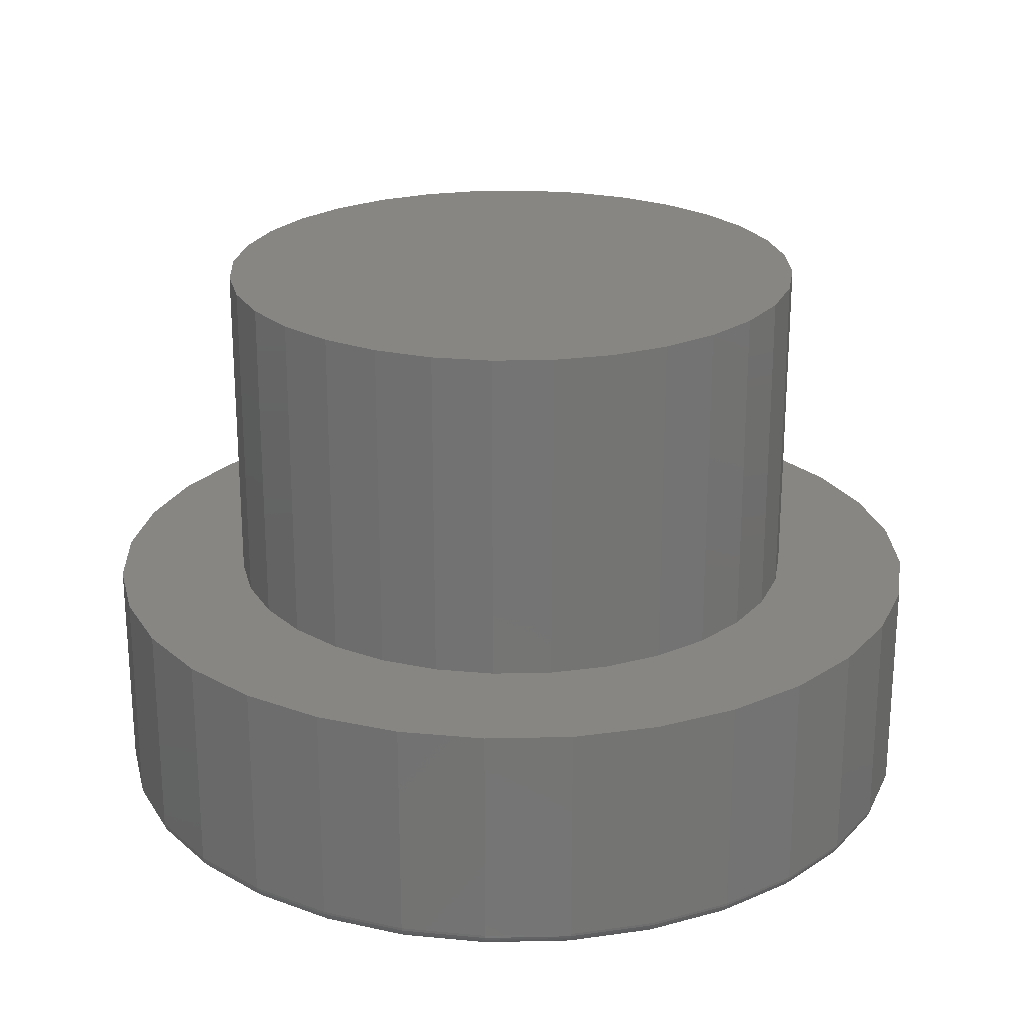
<metadata>
{"format":"stl","ext":"stl","renderer":"f3d","projection":"perspective","resolution":1024,"background":"white","views":[{"elev":23.4,"azim":48.5,"up":"+Z"}]}
</metadata>
<code>
# stl→obj: 384 verts, 764 faces
v -0.4025 0.2697 0.2656
v -0.1868 0.279 0.2656
v -0.1288 0.31 0.2656
v 0.3445 0.3433 0.2656
v 0.06505 0.3291 0.2656
v 0.128 0.31 0.2656
v -0.0004112 0.3355 0.2656
v 0.2709 0.4037 0.2656
v 0.187 0.4486 0.2656
v 0.09587 0.4762 0.2656
v 0.001151 0.4855 0.2656
v -0.09357 0.4762 0.2656
v -0.1847 0.4486 0.2656
v -0.2686 0.4037 0.2656
v -0.3422 0.3433 0.2656
v -0.06587 0.3291 0.2656
v -0.3422 -0.3433 0.2656
v -0.2686 -0.4037 0.2656
v -0.0004112 -0.3355 0.2656
v -0.06587 -0.3291 0.2656
v -0.1288 -0.31 0.2656
v -0.1868 -0.279 0.2656
v -0.4025 -0.2697 0.2656
v 0.3445 -0.3433 0.2656
v 0.4049 -0.2697 0.2656
v 0.186 -0.279 0.2656
v 0.128 -0.31 0.2656
v 0.06505 -0.3291 0.2656
v -0.1847 -0.4486 0.2656
v -0.09357 -0.4762 0.2656
v 0.001151 -0.4855 0.2656
v 0.09587 -0.4762 0.2656
v 0.187 -0.4486 0.2656
v 0.2709 -0.4037 0.2656
v -0.2377 0.2373 0.2656
v -0.4474 0.1858 0.2656
v -0.2794 0.1864 0.2656
v -0.3104 0.1284 0.2656
v -0.475 0.09472 0.2656
v -0.3295 0.06546 0.2656
v -0.3359 1.901e-16 0.2656
v -0.4844 5.946e-17 0.2656
v -0.3295 -0.06546 0.2656
v -0.475 -0.09472 0.2656
v -0.3104 -0.1284 0.2656
v -0.4474 -0.1858 0.2656
v -0.2794 -0.1864 0.2656
v -0.2377 -0.2373 0.2656
v 0.4049 0.2697 0.2656
v 0.186 0.279 0.2656
v 0.4497 0.1858 0.2656
v 0.2368 0.2373 0.2656
v 0.2786 0.1864 0.2656
v 0.4773 0.09472 0.2656
v 0.3096 0.1284 0.2656
v 0.3287 0.06546 0.2656
v 0.4867 0 0.2656
v 0.3351 0 0.2656
v 0.4773 -0.09472 0.2656
v 0.3287 -0.06546 0.2656
v 0.4497 -0.1858 0.2656
v 0.3096 -0.1284 0.2656
v 0.2786 -0.1864 0.2656
v 0.2368 -0.2373 0.2656
v 0.3351 0 0.6406
v 0.3287 -0.06546 0.6406
v 0.3096 -0.1284 0.6406
v 0.2786 -0.1864 0.6406
v 0.2368 -0.2373 0.6406
v 0.186 -0.279 0.6406
v 0.128 -0.31 0.6406
v 0.06505 -0.3291 0.6406
v -0.0004112 -0.3355 0.6406
v -0.06587 -0.3291 0.6406
v -0.1288 -0.31 0.6406
v -0.1868 -0.279 0.6406
v -0.2377 -0.2373 0.6406
v -0.2794 -0.1864 0.6406
v -0.3104 -0.1284 0.6406
v -0.3295 -0.06546 0.6406
v -0.3359 1.901e-16 0.6406
v -0.3295 0.06546 0.6406
v -0.3104 0.1284 0.6406
v -0.2794 0.1864 0.6406
v -0.2377 0.2373 0.6406
v -0.1868 0.279 0.6406
v -0.1288 0.31 0.6406
v -0.06587 0.3291 0.6406
v -0.0004112 0.3355 0.6406
v 0.06505 0.3291 0.6406
v 0.128 0.31 0.6406
v 0.186 0.279 0.6406
v 0.2368 0.2373 0.6406
v 0.2786 0.1864 0.6406
v 0.3096 0.1284 0.6406
v 0.3287 0.06546 0.6406
v 0.001151 0.4699 0
v 0.09282 0.4609 0
v -0.09052 0.4609 0
v 0.001151 -0.4699 0
v -0.09052 -0.4609 0
v 0.09282 -0.4609 0
v -0.1787 -0.4341 0
v 0.181 -0.4341 0
v -0.2599 -0.3907 0
v 0.2622 -0.3907 0
v -0.3311 -0.3323 0
v 0.3334 -0.3323 0
v -0.3896 -0.2611 0
v 0.3919 -0.2611 0
v -0.433 -0.1798 0
v 0.4353 -0.1798 0
v -0.4597 -0.09167 0
v 0.462 -0.09167 0
v -0.4688 -6.159e-16 0
v 0.4711 -1.625e-16 0
v -0.4597 0.09167 0
v 0.462 0.09167 0
v -0.433 0.1798 0
v 0.4353 0.1798 0
v -0.3896 0.2611 0
v 0.3919 0.2611 0
v -0.3311 0.3323 0
v 0.3334 0.3323 0
v -0.2599 0.3907 0
v 0.2622 0.3907 0
v -0.1787 0.4341 0
v 0.181 0.4341 0
v 0.4867 -9.814e-16 0.01562
v 0.4773 -0.09472 0.01562
v 0.4497 -0.1858 0.01562
v 0.4049 -0.2697 0.01562
v 0.3445 -0.3433 0.01562
v 0.2709 -0.4037 0.01562
v 0.187 -0.4486 0.01562
v 0.09587 -0.4762 0.01562
v 0.001151 -0.4855 0.01562
v -0.09357 -0.4762 0.01562
v -0.1847 -0.4486 0.01562
v -0.2686 -0.4037 0.01562
v -0.3422 -0.3433 0.01562
v -0.4025 -0.2697 0.01562
v -0.4474 -0.1858 0.01562
v -0.475 -0.09472 0.01562
v -0.4844 -3.718e-16 0.01562
v -0.475 0.09472 0.01562
v -0.4474 0.1858 0.01562
v -0.4025 0.2697 0.01562
v -0.3422 0.3433 0.01562
v -0.2686 0.4037 0.01562
v -0.1847 0.4486 0.01562
v -0.09357 0.4762 0.01562
v 0.001151 0.4855 0.01562
v 0.09587 0.4762 0.01562
v 0.187 0.4486 0.01562
v 0.2709 0.4037 0.01562
v 0.3445 0.3433 0.01562
v 0.4049 0.2697 0.01562
v 0.4497 0.1858 0.01562
v 0.4773 0.09472 0.01562
v -0.4841 -6.384e-16 0.01258
v -0.4748 0.09466 0.01258
v -0.4832 -6.661e-16 0.009646
v -0.4739 0.09449 0.009646
v -0.4817 -6.661e-16 0.006944
v -0.4725 0.09421 0.006944
v -0.4798 -6.661e-16 0.004576
v -0.4706 0.09383 0.004576
v -0.4774 -6.384e-16 0.002633
v -0.4682 0.09337 0.002633
v -0.4747 -6.384e-16 0.001189
v -0.4656 0.09284 0.001189
v -0.4718 -6.384e-16 0.0003002
v -0.4627 0.09227 0.0003002
v 0.4771 0.09466 0.01258
v 0.4864 -3.886e-16 0.01258
v 0.4762 0.09449 0.009646
v 0.4855 -3.886e-16 0.009646
v 0.4748 0.09421 0.006944
v 0.484 -3.886e-16 0.006944
v 0.4729 0.09383 0.004576
v 0.4821 -3.886e-16 0.004576
v 0.4705 0.09337 0.002633
v 0.4797 -3.886e-16 0.002633
v 0.4679 0.09284 0.001189
v 0.477 -3.886e-16 0.001189
v 0.465 0.09227 0.0003002
v 0.4741 -3.886e-16 0.0003002
v 0.4494 0.1857 0.01258
v 0.4486 0.1853 0.009646
v 0.4473 0.1848 0.006944
v 0.4455 0.1841 0.004576
v 0.4433 0.1831 0.002633
v 0.4408 0.1821 0.001189
v 0.4381 0.181 0.0003002
v 0.4046 0.2696 0.01258
v 0.4039 0.2691 0.009646
v 0.4027 0.2683 0.006944
v 0.401 0.2672 0.004576
v 0.3991 0.2659 0.002633
v 0.3968 0.2644 0.001189
v 0.3944 0.2628 0.0003002
v 0.3443 0.3431 0.01258
v 0.3436 0.3425 0.009646
v 0.3426 0.3415 0.006944
v 0.3412 0.3401 0.004576
v 0.3396 0.3384 0.002633
v 0.3376 0.3365 0.001189
v 0.3356 0.3344 0.0003002
v 0.2707 0.4035 0.01258
v 0.2702 0.4027 0.009646
v 0.2694 0.4015 0.006944
v 0.2684 0.3999 0.004576
v 0.267 0.3979 0.002633
v 0.2655 0.3957 0.001189
v 0.2639 0.3932 0.0003002
v 0.1868 0.4483 0.01258
v 0.1865 0.4475 0.009646
v 0.1859 0.4461 0.006944
v 0.1852 0.4443 0.004576
v 0.1843 0.4422 0.002633
v 0.1833 0.4397 0.001189
v 0.1821 0.4369 0.0003002
v 0.09581 0.4759 0.01258
v 0.09564 0.475 0.009646
v 0.09536 0.4736 0.006944
v 0.09498 0.4717 0.004576
v 0.09452 0.4694 0.002633
v 0.09399 0.4667 0.001189
v 0.09342 0.4639 0.0003002
v 0.001151 0.4852 0.01258
v 0.001151 0.4843 0.009646
v 0.001151 0.4829 0.006944
v 0.001151 0.4809 0.004576
v 0.001151 0.4786 0.002633
v 0.001151 0.4759 0.001189
v 0.001151 0.4729 0.0003002
v -0.09351 0.4759 0.01258
v -0.09334 0.475 0.009646
v -0.09306 0.4736 0.006944
v -0.09268 0.4717 0.004576
v -0.09222 0.4694 0.002633
v -0.09169 0.4667 0.001189
v -0.09112 0.4639 0.0003002
v -0.1845 0.4483 0.01258
v -0.1842 0.4475 0.009646
v -0.1836 0.4461 0.006944
v -0.1829 0.4443 0.004576
v -0.182 0.4422 0.002633
v -0.181 0.4397 0.001189
v -0.1798 0.4369 0.0003002
v -0.2684 0.4035 0.01258
v -0.2679 0.4027 0.009646
v -0.2671 0.4015 0.006944
v -0.2661 0.3999 0.004576
v -0.2647 0.3979 0.002633
v -0.2632 0.3957 0.001189
v -0.2616 0.3932 0.0003002
v -0.342 0.3431 0.01258
v -0.3413 0.3425 0.009646
v -0.3403 0.3415 0.006944
v -0.3389 0.3401 0.004576
v -0.3373 0.3384 0.002633
v -0.3353 0.3365 0.001189
v -0.3333 0.3344 0.0003002
v -0.4023 0.2696 0.01258
v -0.4016 0.2691 0.009646
v -0.4004 0.2683 0.006944
v -0.3987 0.2672 0.004576
v -0.3968 0.2659 0.002633
v -0.3945 0.2644 0.001189
v -0.3921 0.2628 0.0003002
v -0.4471 0.1857 0.01258
v -0.4463 0.1853 0.009646
v -0.445 0.1848 0.006944
v -0.4432 0.1841 0.004576
v -0.441 0.1831 0.002633
v -0.4385 0.1821 0.001189
v -0.4358 0.181 0.0003002
v 0.4771 -0.09466 0.01258
v 0.4762 -0.09449 0.009646
v 0.4748 -0.09421 0.006944
v 0.4729 -0.09383 0.004576
v 0.4705 -0.09337 0.002633
v 0.4679 -0.09284 0.001189
v 0.465 -0.09227 0.0003002
v -0.4748 -0.09466 0.01258
v -0.4739 -0.09449 0.009646
v -0.4725 -0.09421 0.006944
v -0.4706 -0.09383 0.004576
v -0.4682 -0.09337 0.002633
v -0.4656 -0.09284 0.001189
v -0.4627 -0.09227 0.0003002
v -0.4471 -0.1857 0.01258
v -0.4463 -0.1853 0.009646
v -0.445 -0.1848 0.006944
v -0.4432 -0.1841 0.004576
v -0.441 -0.1831 0.002633
v -0.4385 -0.1821 0.001189
v -0.4358 -0.181 0.0003002
v -0.4023 -0.2696 0.01258
v -0.4016 -0.2691 0.009646
v -0.4004 -0.2683 0.006944
v -0.3987 -0.2672 0.004576
v -0.3968 -0.2659 0.002633
v -0.3945 -0.2644 0.001189
v -0.3921 -0.2628 0.0003002
v -0.342 -0.3431 0.01258
v -0.3413 -0.3425 0.009646
v -0.3403 -0.3415 0.006944
v -0.3389 -0.3401 0.004576
v -0.3373 -0.3384 0.002633
v -0.3353 -0.3365 0.001189
v -0.3333 -0.3344 0.0003002
v -0.2684 -0.4035 0.01258
v -0.2679 -0.4027 0.009646
v -0.2671 -0.4015 0.006944
v -0.2661 -0.3999 0.004576
v -0.2647 -0.3979 0.002633
v -0.2632 -0.3957 0.001189
v -0.2616 -0.3932 0.0003002
v -0.1845 -0.4483 0.01258
v -0.1842 -0.4475 0.009646
v -0.1836 -0.4461 0.006944
v -0.1829 -0.4443 0.004576
v -0.182 -0.4422 0.002633
v -0.181 -0.4397 0.001189
v -0.1798 -0.4369 0.0003002
v -0.09351 -0.4759 0.01258
v -0.09334 -0.475 0.009646
v -0.09306 -0.4736 0.006944
v -0.09268 -0.4717 0.004576
v -0.09222 -0.4694 0.002633
v -0.09169 -0.4667 0.001189
v -0.09112 -0.4639 0.0003002
v 0.001151 -0.4852 0.01258
v 0.001151 -0.4843 0.009646
v 0.001151 -0.4829 0.006944
v 0.001151 -0.4809 0.004576
v 0.001151 -0.4786 0.002633
v 0.001151 -0.4759 0.001189
v 0.001151 -0.4729 0.0003002
v 0.09581 -0.4759 0.01258
v 0.09564 -0.475 0.009646
v 0.09536 -0.4736 0.006944
v 0.09498 -0.4717 0.004576
v 0.09452 -0.4694 0.002633
v 0.09399 -0.4667 0.001189
v 0.09342 -0.4639 0.0003002
v 0.1868 -0.4483 0.01258
v 0.1865 -0.4475 0.009646
v 0.1859 -0.4461 0.006944
v 0.1852 -0.4443 0.004576
v 0.1843 -0.4422 0.002633
v 0.1833 -0.4397 0.001189
v 0.1821 -0.4369 0.0003002
v 0.2707 -0.4035 0.01258
v 0.2702 -0.4027 0.009646
v 0.2694 -0.4015 0.006944
v 0.2684 -0.3999 0.004576
v 0.267 -0.3979 0.002633
v 0.2655 -0.3957 0.001189
v 0.2639 -0.3932 0.0003002
v 0.3443 -0.3431 0.01258
v 0.3436 -0.3425 0.009646
v 0.3426 -0.3415 0.006944
v 0.3412 -0.3401 0.004576
v 0.3396 -0.3384 0.002633
v 0.3376 -0.3365 0.001189
v 0.3356 -0.3344 0.0003002
v 0.4046 -0.2696 0.01258
v 0.4039 -0.2691 0.009646
v 0.4027 -0.2683 0.006944
v 0.401 -0.2672 0.004576
v 0.3991 -0.2659 0.002633
v 0.3968 -0.2644 0.001189
v 0.3944 -0.2628 0.0003002
v 0.4494 -0.1857 0.01258
v 0.4486 -0.1853 0.009646
v 0.4473 -0.1848 0.006944
v 0.4455 -0.1841 0.004576
v 0.4433 -0.1831 0.002633
v 0.4408 -0.1821 0.001189
v 0.4381 -0.181 0.0003002
f 1 2 3
f 4 5 6
f 7 5 4
f 7 4 8
f 7 8 9
f 7 9 10
f 7 10 11
f 7 11 12
f 7 12 13
f 7 13 14
f 7 14 15
f 15 1 3
f 15 3 16
f 15 16 7
f 17 18 19
f 17 19 20
f 17 20 21
f 17 21 22
f 17 22 23
f 24 25 26
f 24 26 27
f 24 27 28
f 24 28 19
f 19 18 29
f 19 29 30
f 19 30 31
f 19 31 32
f 19 32 33
f 19 33 34
f 19 34 24
f 2 1 35
f 35 1 36
f 35 36 37
f 37 36 38
f 38 36 39
f 38 39 40
f 40 39 41
f 41 39 42
f 41 42 43
f 43 42 44
f 43 44 45
f 45 44 46
f 45 46 47
f 47 46 48
f 48 46 23
f 48 23 22
f 4 6 49
f 49 6 50
f 49 50 51
f 51 50 52
f 51 52 53
f 51 53 54
f 54 53 55
f 54 55 56
f 54 56 57
f 57 56 58
f 57 58 59
f 59 58 60
f 59 60 61
f 61 60 62
f 61 62 63
f 61 63 25
f 25 63 64
f 25 64 26
f 58 65 60
f 60 65 66
f 60 66 62
f 62 66 67
f 62 67 63
f 63 67 68
f 63 68 64
f 64 68 69
f 64 69 26
f 26 69 70
f 26 70 27
f 27 70 71
f 27 71 28
f 28 71 72
f 28 72 19
f 19 72 73
f 19 73 20
f 20 73 74
f 20 74 21
f 21 74 75
f 21 75 22
f 22 75 76
f 22 76 48
f 48 76 77
f 48 77 47
f 47 77 78
f 47 78 45
f 45 78 79
f 45 79 43
f 43 79 80
f 43 80 41
f 41 80 81
f 41 81 40
f 40 81 82
f 40 82 38
f 38 82 83
f 38 83 37
f 37 83 84
f 37 84 35
f 35 84 85
f 35 85 2
f 2 85 86
f 2 86 3
f 3 86 87
f 3 87 16
f 16 87 88
f 16 88 7
f 7 88 89
f 7 89 5
f 5 89 90
f 5 90 6
f 6 90 91
f 6 91 50
f 50 91 92
f 50 92 52
f 52 92 93
f 52 93 53
f 53 93 94
f 53 94 55
f 55 94 95
f 55 95 56
f 56 95 96
f 56 96 58
f 58 96 65
f 88 90 89
f 90 88 91
f 91 88 87
f 91 87 92
f 92 87 86
f 92 86 93
f 93 86 85
f 93 85 94
f 94 85 84
f 94 84 95
f 95 84 83
f 95 83 96
f 96 83 82
f 96 82 65
f 65 82 81
f 65 81 66
f 66 81 80
f 66 80 67
f 67 80 79
f 67 79 68
f 68 79 78
f 68 78 69
f 69 78 77
f 69 77 70
f 70 77 76
f 70 76 71
f 71 76 75
f 71 75 72
f 72 75 74
f 72 74 73
f 97 98 99
f 100 101 102
f 102 101 103
f 102 103 104
f 104 103 105
f 104 105 106
f 106 105 107
f 106 107 108
f 108 107 109
f 108 109 110
f 110 109 111
f 110 111 112
f 112 111 113
f 112 113 114
f 114 113 115
f 114 115 116
f 116 115 117
f 116 117 118
f 118 117 119
f 118 119 120
f 120 119 121
f 120 121 122
f 122 121 123
f 122 123 124
f 124 123 125
f 124 125 126
f 126 125 127
f 126 127 128
f 128 127 99
f 128 99 98
f 129 57 130
f 130 57 59
f 130 59 131
f 131 59 61
f 131 61 132
f 132 61 25
f 132 25 133
f 133 25 24
f 133 24 134
f 134 24 34
f 134 34 135
f 135 34 33
f 135 33 136
f 136 33 32
f 136 32 137
f 137 32 31
f 137 31 138
f 138 31 30
f 138 30 139
f 139 30 29
f 139 29 140
f 140 29 18
f 140 18 141
f 141 18 17
f 141 17 142
f 142 17 23
f 142 23 143
f 143 23 46
f 143 46 144
f 144 46 44
f 144 44 145
f 145 44 42
f 145 42 146
f 146 42 39
f 146 39 147
f 147 39 36
f 147 36 148
f 148 36 1
f 148 1 149
f 149 1 15
f 149 15 150
f 150 15 14
f 150 14 151
f 151 14 13
f 151 13 152
f 152 13 12
f 152 12 153
f 153 12 11
f 153 11 154
f 154 11 10
f 154 10 155
f 155 10 9
f 155 9 156
f 156 9 8
f 156 8 157
f 157 8 4
f 157 4 158
f 158 4 49
f 158 49 159
f 159 49 51
f 159 51 160
f 160 51 54
f 160 54 129
f 129 54 57
f 145 146 161
f 161 146 162
f 161 162 163
f 163 162 164
f 163 164 165
f 165 164 166
f 165 166 167
f 167 166 168
f 167 168 169
f 169 168 170
f 169 170 171
f 171 170 172
f 171 172 173
f 173 172 174
f 173 174 115
f 115 174 117
f 160 129 175
f 175 129 176
f 175 176 177
f 177 176 178
f 177 178 179
f 179 178 180
f 179 180 181
f 181 180 182
f 181 182 183
f 183 182 184
f 183 184 185
f 185 184 186
f 185 186 187
f 187 186 188
f 187 188 118
f 118 188 116
f 159 160 189
f 189 160 175
f 189 175 190
f 190 175 177
f 190 177 191
f 191 177 179
f 191 179 192
f 192 179 181
f 192 181 193
f 193 181 183
f 193 183 194
f 194 183 185
f 194 185 195
f 195 185 187
f 195 187 120
f 120 187 118
f 158 159 196
f 196 159 189
f 196 189 197
f 197 189 190
f 197 190 198
f 198 190 191
f 198 191 199
f 199 191 192
f 199 192 200
f 200 192 193
f 200 193 201
f 201 193 194
f 201 194 202
f 202 194 195
f 202 195 122
f 122 195 120
f 157 158 203
f 203 158 196
f 203 196 204
f 204 196 197
f 204 197 205
f 205 197 198
f 205 198 206
f 206 198 199
f 206 199 207
f 207 199 200
f 207 200 208
f 208 200 201
f 208 201 209
f 209 201 202
f 209 202 124
f 124 202 122
f 156 157 210
f 210 157 203
f 210 203 211
f 211 203 204
f 211 204 212
f 212 204 205
f 212 205 213
f 213 205 206
f 213 206 214
f 214 206 207
f 214 207 215
f 215 207 208
f 215 208 216
f 216 208 209
f 216 209 126
f 126 209 124
f 155 156 217
f 217 156 210
f 217 210 218
f 218 210 211
f 218 211 219
f 219 211 212
f 219 212 220
f 220 212 213
f 220 213 221
f 221 213 214
f 221 214 222
f 222 214 215
f 222 215 223
f 223 215 216
f 223 216 128
f 128 216 126
f 154 155 224
f 224 155 217
f 224 217 225
f 225 217 218
f 225 218 226
f 226 218 219
f 226 219 227
f 227 219 220
f 227 220 228
f 228 220 221
f 228 221 229
f 229 221 222
f 229 222 230
f 230 222 223
f 230 223 98
f 98 223 128
f 153 154 231
f 231 154 224
f 231 224 232
f 232 224 225
f 232 225 233
f 233 225 226
f 233 226 234
f 234 226 227
f 234 227 235
f 235 227 228
f 235 228 236
f 236 228 229
f 236 229 237
f 237 229 230
f 237 230 97
f 97 230 98
f 152 153 238
f 238 153 231
f 238 231 239
f 239 231 232
f 239 232 240
f 240 232 233
f 240 233 241
f 241 233 234
f 241 234 242
f 242 234 235
f 242 235 243
f 243 235 236
f 243 236 244
f 244 236 237
f 244 237 99
f 99 237 97
f 151 152 245
f 245 152 238
f 245 238 246
f 246 238 239
f 246 239 247
f 247 239 240
f 247 240 248
f 248 240 241
f 248 241 249
f 249 241 242
f 249 242 250
f 250 242 243
f 250 243 251
f 251 243 244
f 251 244 127
f 127 244 99
f 150 151 252
f 252 151 245
f 252 245 253
f 253 245 246
f 253 246 254
f 254 246 247
f 254 247 255
f 255 247 248
f 255 248 256
f 256 248 249
f 256 249 257
f 257 249 250
f 257 250 258
f 258 250 251
f 258 251 125
f 125 251 127
f 149 150 259
f 259 150 252
f 259 252 260
f 260 252 253
f 260 253 261
f 261 253 254
f 261 254 262
f 262 254 255
f 262 255 263
f 263 255 256
f 263 256 264
f 264 256 257
f 264 257 265
f 265 257 258
f 265 258 123
f 123 258 125
f 148 149 266
f 266 149 259
f 266 259 267
f 267 259 260
f 267 260 268
f 268 260 261
f 268 261 269
f 269 261 262
f 269 262 270
f 270 262 263
f 270 263 271
f 271 263 264
f 271 264 272
f 272 264 265
f 272 265 121
f 121 265 123
f 147 148 273
f 273 148 266
f 273 266 274
f 274 266 267
f 274 267 275
f 275 267 268
f 275 268 276
f 276 268 269
f 276 269 277
f 277 269 270
f 277 270 278
f 278 270 271
f 278 271 279
f 279 271 272
f 279 272 119
f 119 272 121
f 146 147 162
f 162 147 273
f 162 273 164
f 164 273 274
f 164 274 166
f 166 274 275
f 166 275 168
f 168 275 276
f 168 276 170
f 170 276 277
f 170 277 172
f 172 277 278
f 172 278 174
f 174 278 279
f 174 279 117
f 117 279 119
f 129 130 176
f 176 130 280
f 176 280 178
f 178 280 281
f 178 281 180
f 180 281 282
f 180 282 182
f 182 282 283
f 182 283 184
f 184 283 284
f 184 284 186
f 186 284 285
f 186 285 188
f 188 285 286
f 188 286 116
f 116 286 114
f 144 145 287
f 287 145 161
f 287 161 288
f 288 161 163
f 288 163 289
f 289 163 165
f 289 165 290
f 290 165 167
f 290 167 291
f 291 167 169
f 291 169 292
f 292 169 171
f 292 171 293
f 293 171 173
f 293 173 113
f 113 173 115
f 143 144 294
f 294 144 287
f 294 287 295
f 295 287 288
f 295 288 296
f 296 288 289
f 296 289 297
f 297 289 290
f 297 290 298
f 298 290 291
f 298 291 299
f 299 291 292
f 299 292 300
f 300 292 293
f 300 293 111
f 111 293 113
f 142 143 301
f 301 143 294
f 301 294 302
f 302 294 295
f 302 295 303
f 303 295 296
f 303 296 304
f 304 296 297
f 304 297 305
f 305 297 298
f 305 298 306
f 306 298 299
f 306 299 307
f 307 299 300
f 307 300 109
f 109 300 111
f 141 142 308
f 308 142 301
f 308 301 309
f 309 301 302
f 309 302 310
f 310 302 303
f 310 303 311
f 311 303 304
f 311 304 312
f 312 304 305
f 312 305 313
f 313 305 306
f 313 306 314
f 314 306 307
f 314 307 107
f 107 307 109
f 140 141 315
f 315 141 308
f 315 308 316
f 316 308 309
f 316 309 317
f 317 309 310
f 317 310 318
f 318 310 311
f 318 311 319
f 319 311 312
f 319 312 320
f 320 312 313
f 320 313 321
f 321 313 314
f 321 314 105
f 105 314 107
f 139 140 322
f 322 140 315
f 322 315 323
f 323 315 316
f 323 316 324
f 324 316 317
f 324 317 325
f 325 317 318
f 325 318 326
f 326 318 319
f 326 319 327
f 327 319 320
f 327 320 328
f 328 320 321
f 328 321 103
f 103 321 105
f 138 139 329
f 329 139 322
f 329 322 330
f 330 322 323
f 330 323 331
f 331 323 324
f 331 324 332
f 332 324 325
f 332 325 333
f 333 325 326
f 333 326 334
f 334 326 327
f 334 327 335
f 335 327 328
f 335 328 101
f 101 328 103
f 137 138 336
f 336 138 329
f 336 329 337
f 337 329 330
f 337 330 338
f 338 330 331
f 338 331 339
f 339 331 332
f 339 332 340
f 340 332 333
f 340 333 341
f 341 333 334
f 341 334 342
f 342 334 335
f 342 335 100
f 100 335 101
f 136 137 343
f 343 137 336
f 343 336 344
f 344 336 337
f 344 337 345
f 345 337 338
f 345 338 346
f 346 338 339
f 346 339 347
f 347 339 340
f 347 340 348
f 348 340 341
f 348 341 349
f 349 341 342
f 349 342 102
f 102 342 100
f 135 136 350
f 350 136 343
f 350 343 351
f 351 343 344
f 351 344 352
f 352 344 345
f 352 345 353
f 353 345 346
f 353 346 354
f 354 346 347
f 354 347 355
f 355 347 348
f 355 348 356
f 356 348 349
f 356 349 104
f 104 349 102
f 134 135 357
f 357 135 350
f 357 350 358
f 358 350 351
f 358 351 359
f 359 351 352
f 359 352 360
f 360 352 353
f 360 353 361
f 361 353 354
f 361 354 362
f 362 354 355
f 362 355 363
f 363 355 356
f 363 356 106
f 106 356 104
f 133 134 364
f 364 134 357
f 364 357 365
f 365 357 358
f 365 358 366
f 366 358 359
f 366 359 367
f 367 359 360
f 367 360 368
f 368 360 361
f 368 361 369
f 369 361 362
f 369 362 370
f 370 362 363
f 370 363 108
f 108 363 106
f 132 133 371
f 371 133 364
f 371 364 372
f 372 364 365
f 372 365 373
f 373 365 366
f 373 366 374
f 374 366 367
f 374 367 375
f 375 367 368
f 375 368 376
f 376 368 369
f 376 369 377
f 377 369 370
f 377 370 110
f 110 370 108
f 131 132 378
f 378 132 371
f 378 371 379
f 379 371 372
f 379 372 380
f 380 372 373
f 380 373 381
f 381 373 374
f 381 374 382
f 382 374 375
f 382 375 383
f 383 375 376
f 383 376 384
f 384 376 377
f 384 377 112
f 112 377 110
f 130 131 280
f 280 131 378
f 280 378 281
f 281 378 379
f 281 379 282
f 282 379 380
f 282 380 283
f 283 380 381
f 283 381 284
f 284 381 382
f 284 382 285
f 285 382 383
f 285 383 286
f 286 383 384
f 286 384 114
f 114 384 112

</code>
